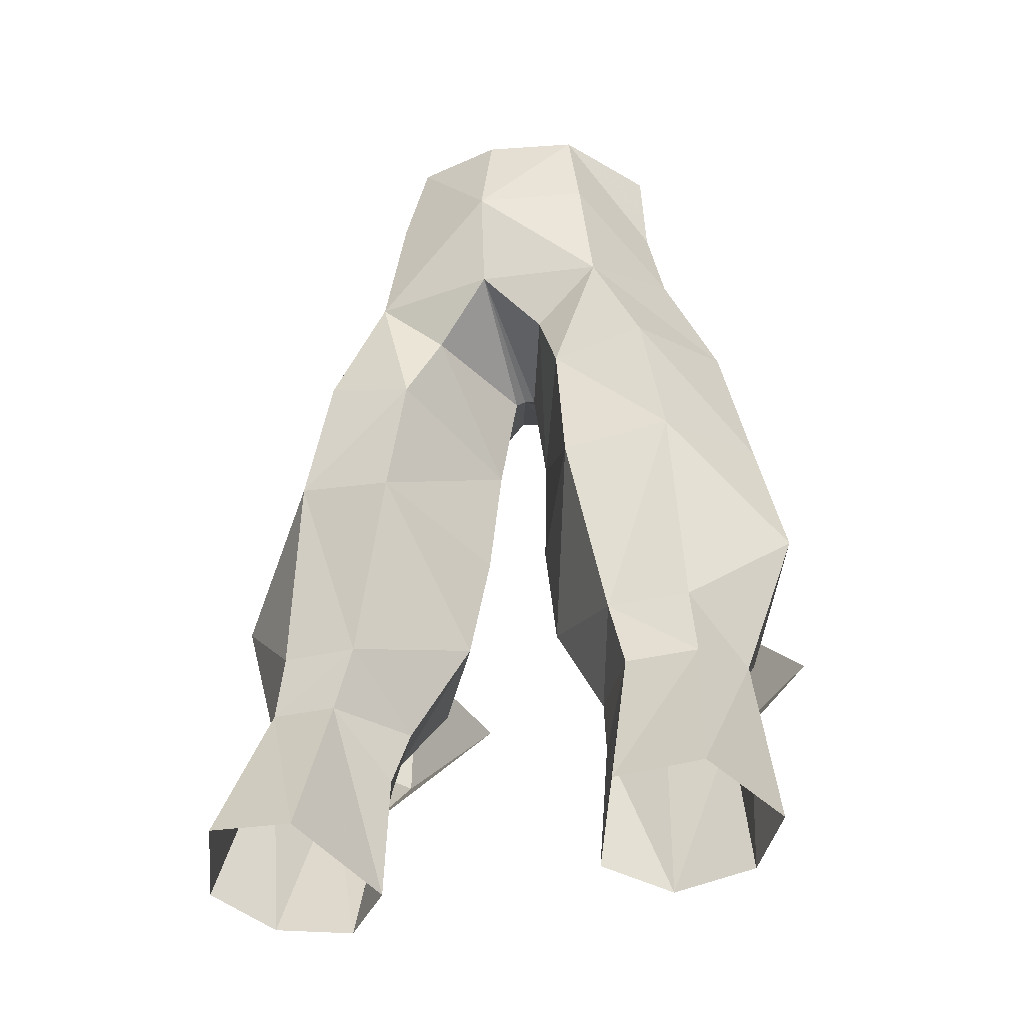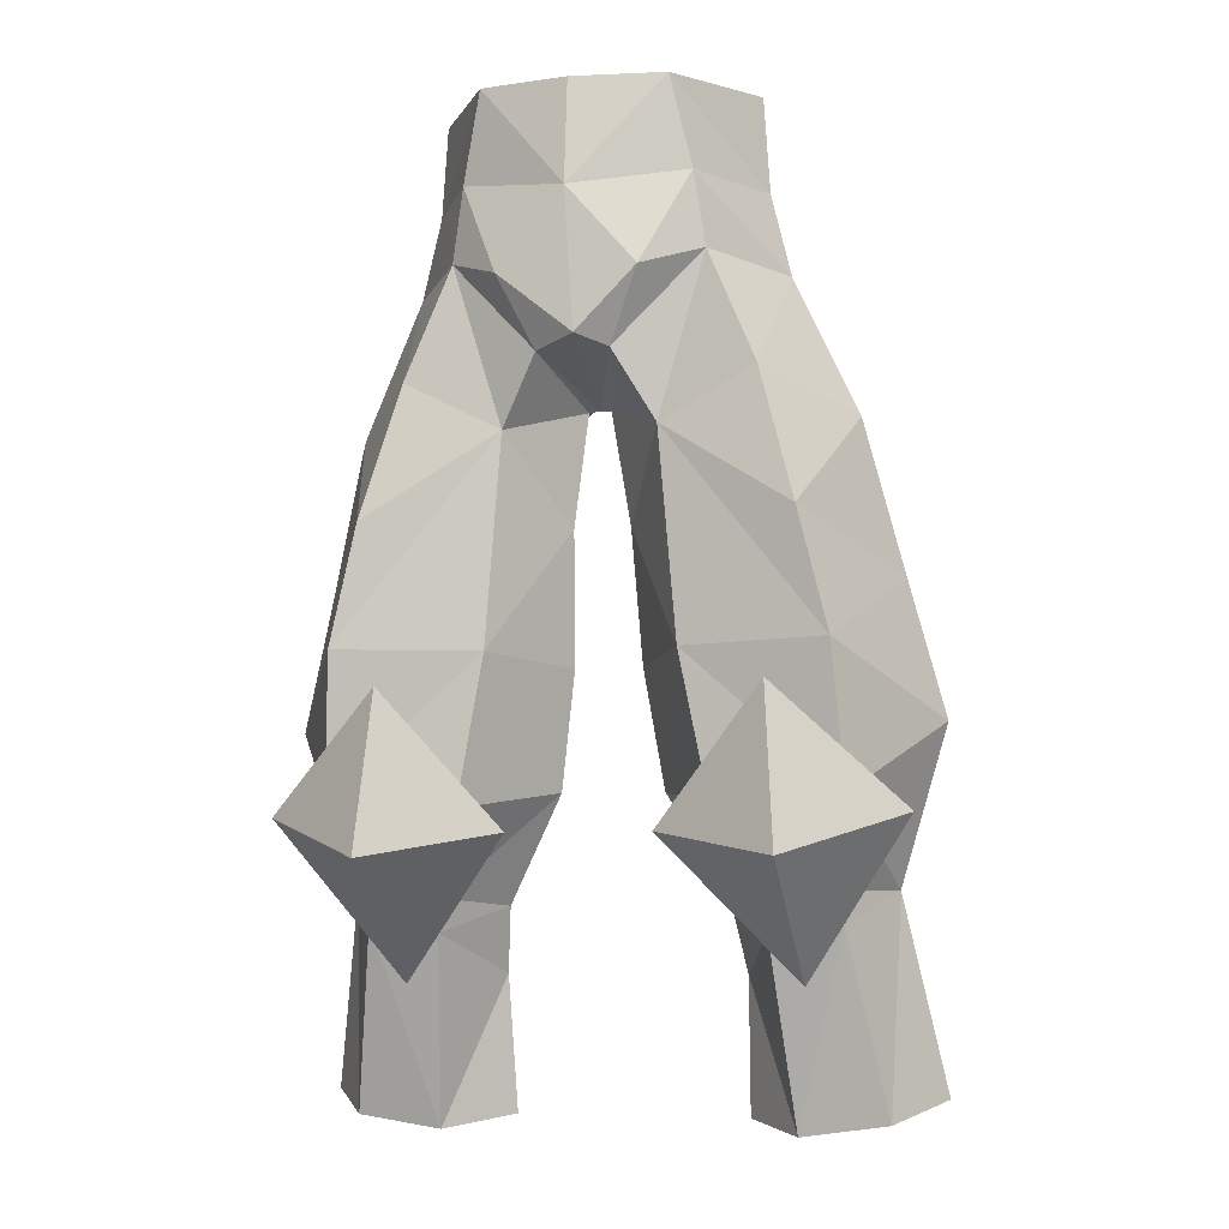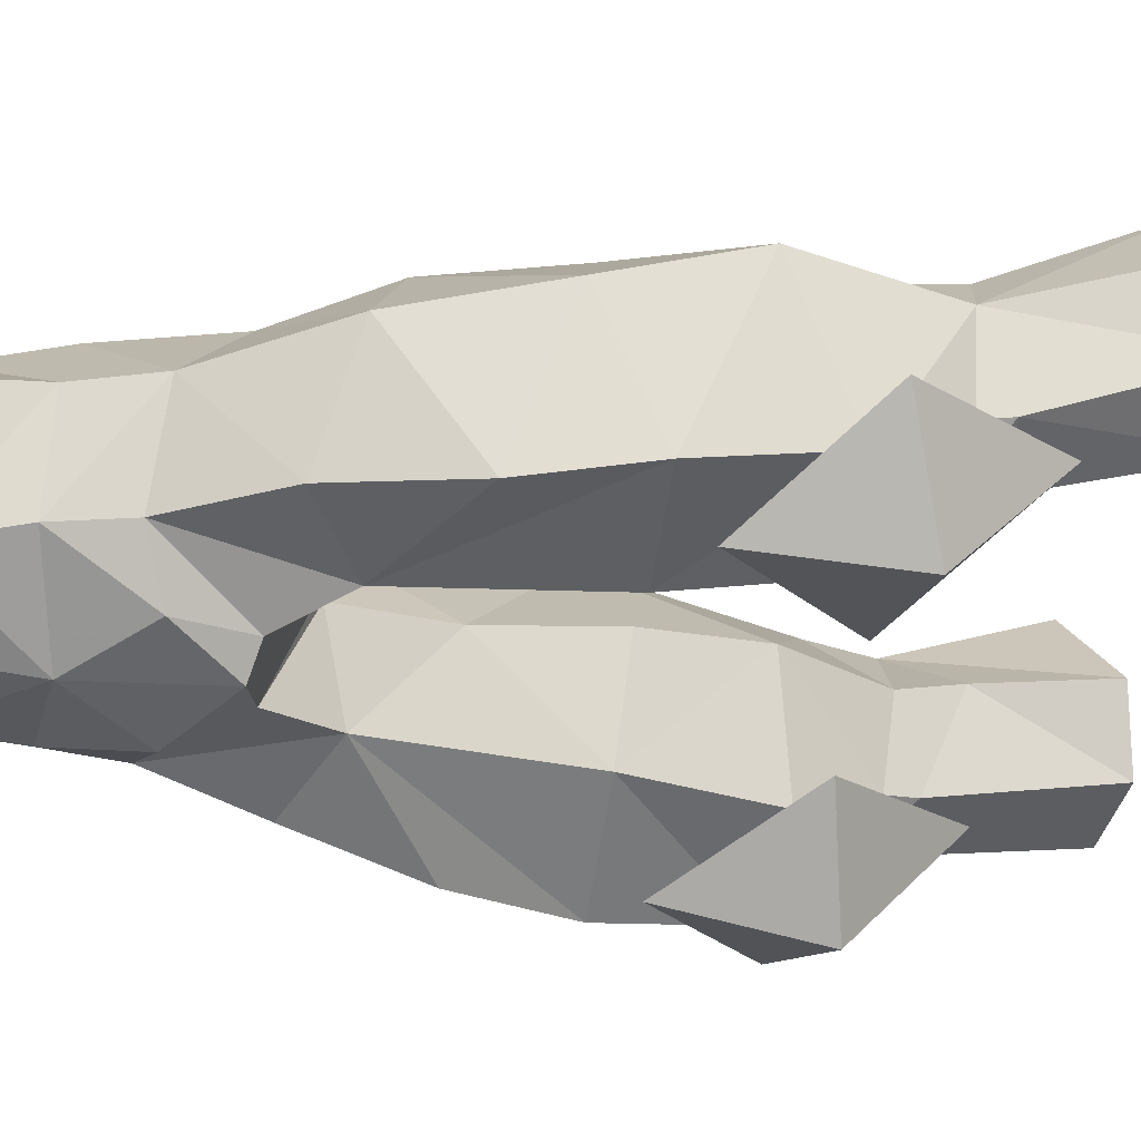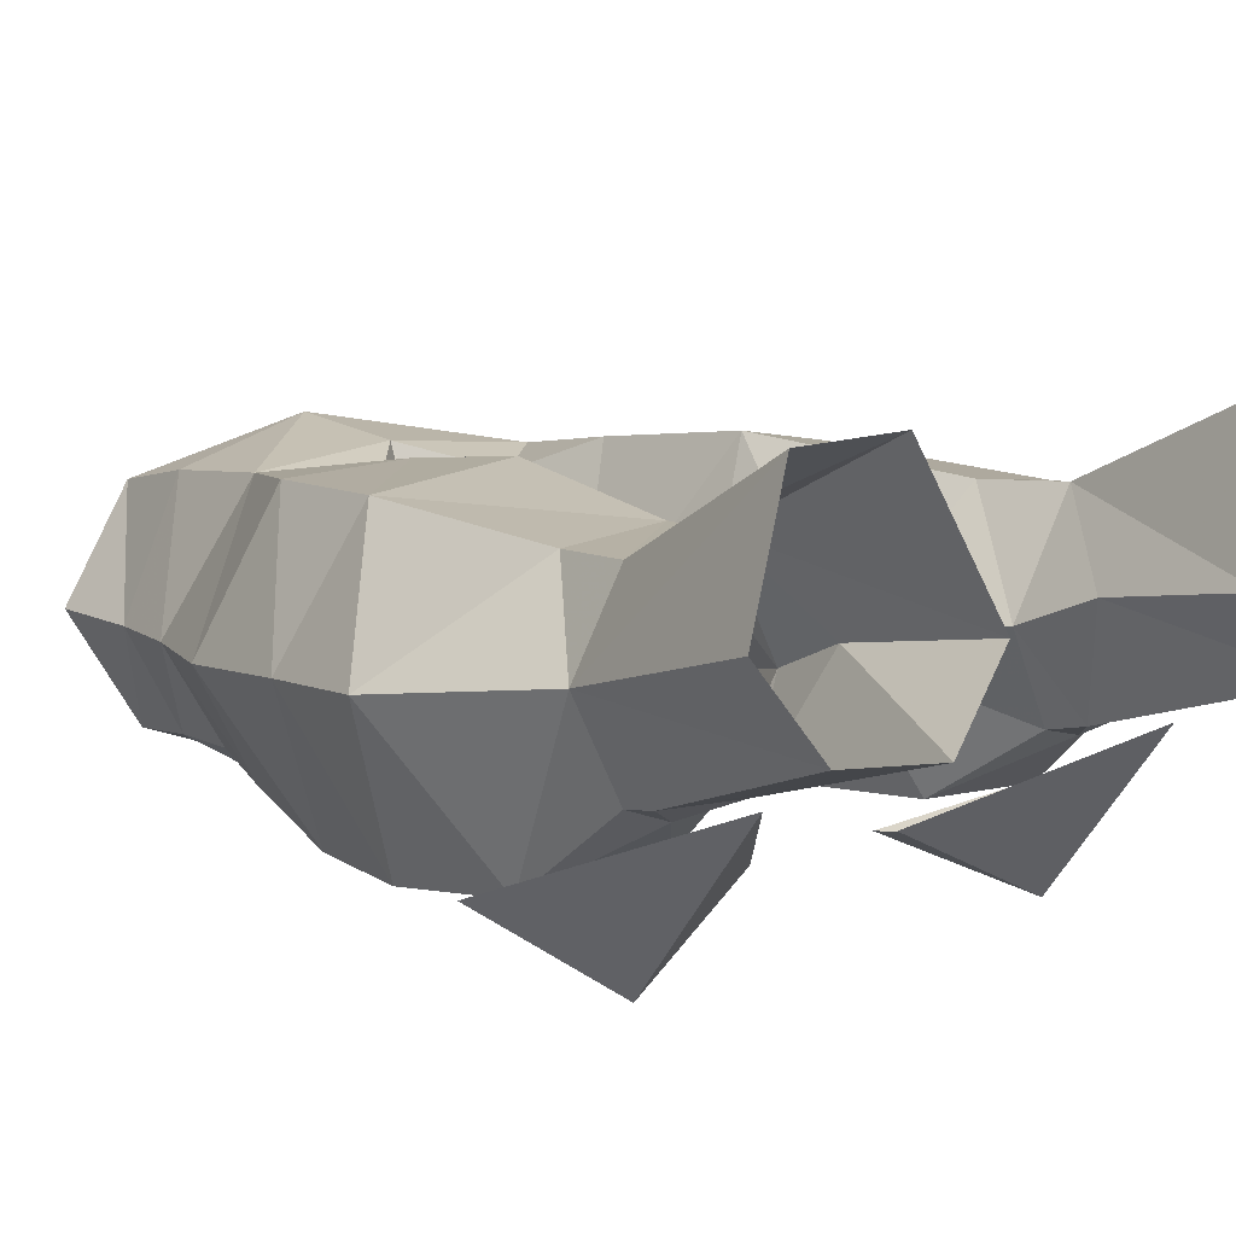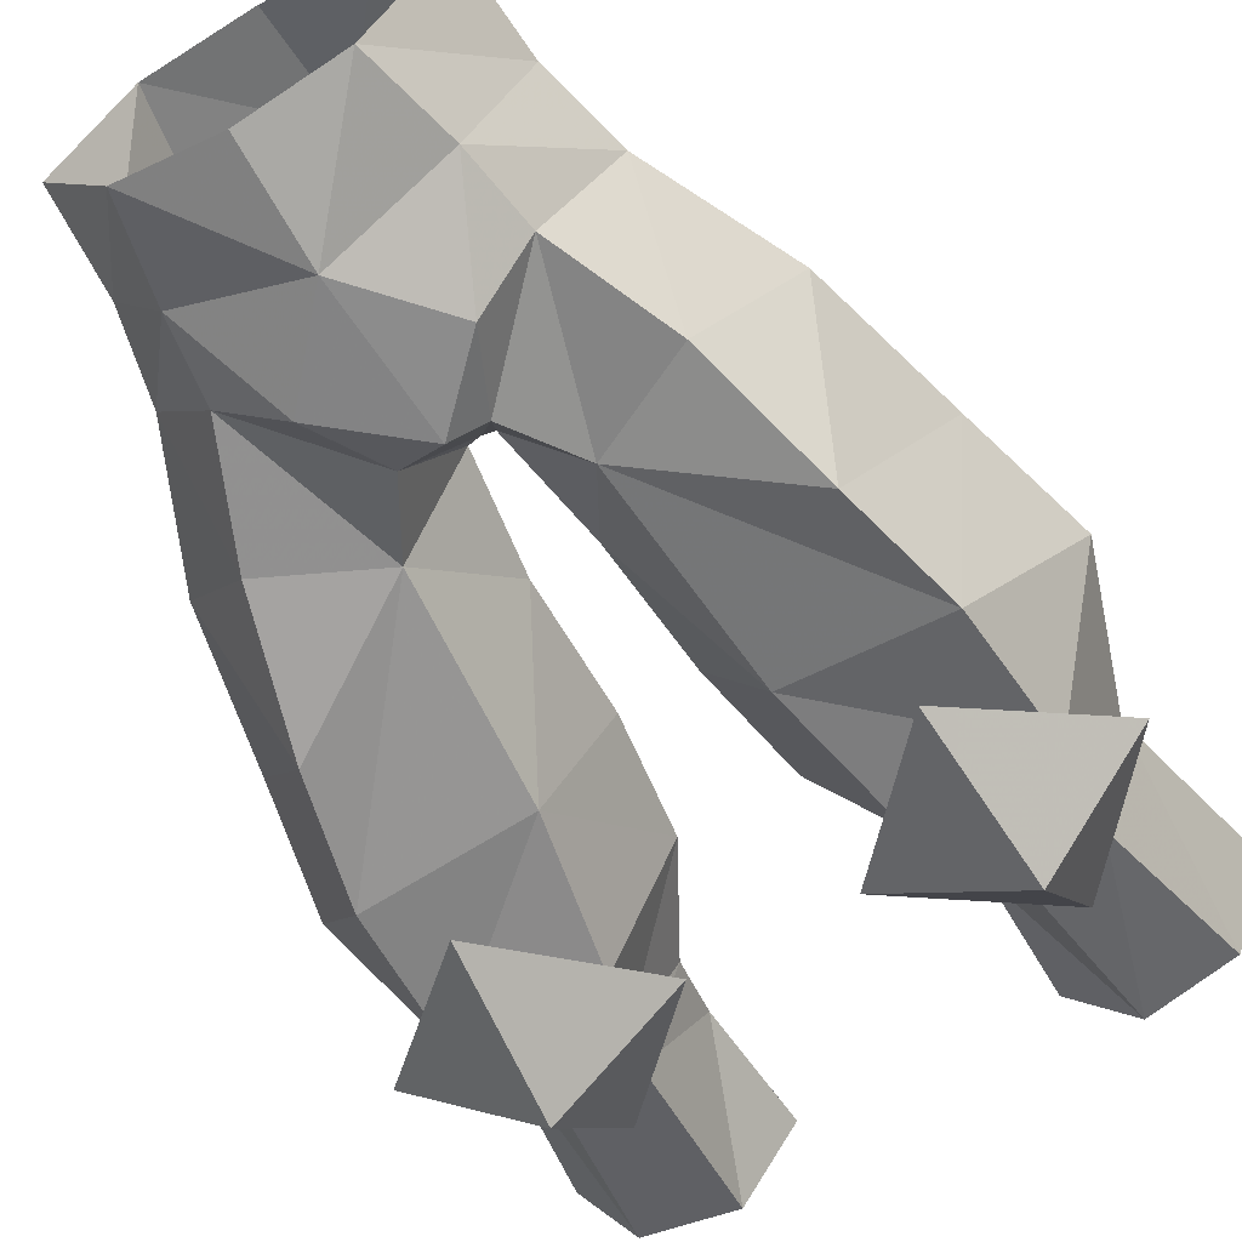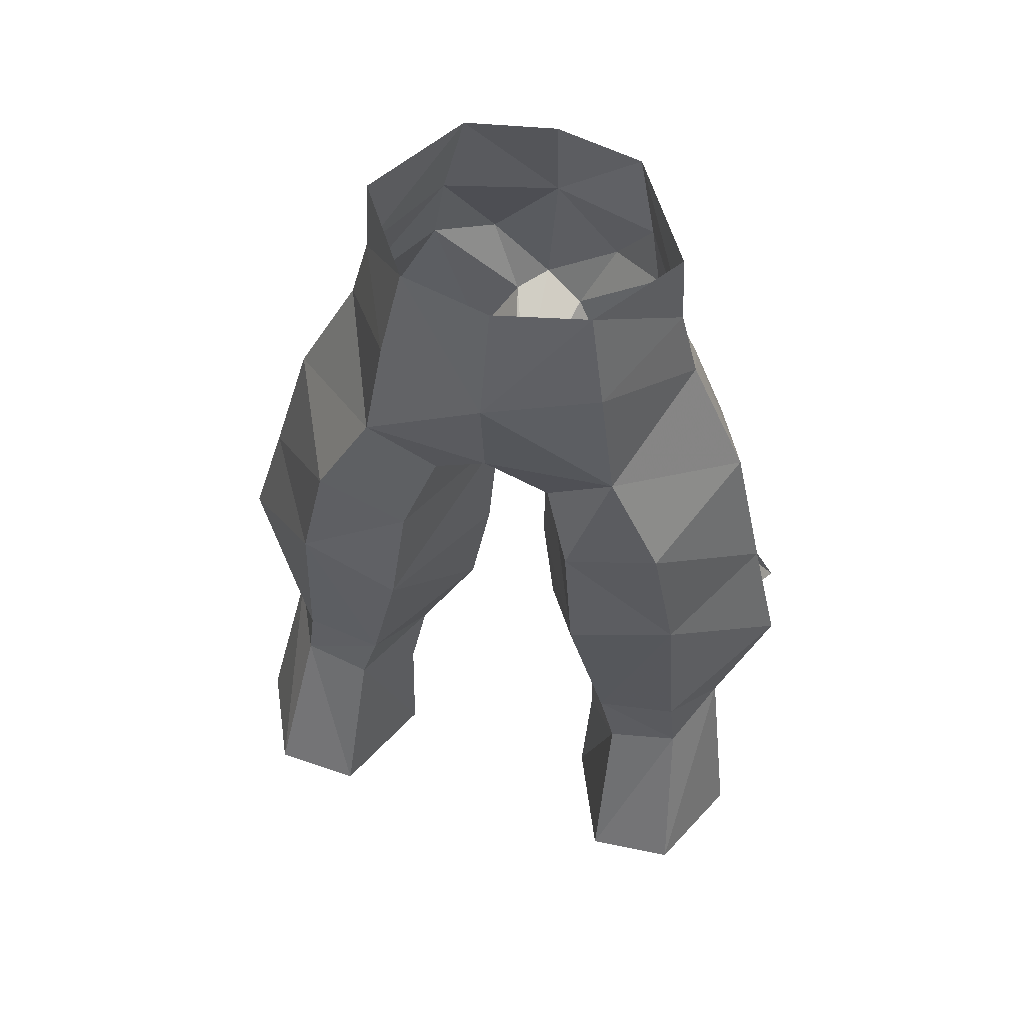
<metadata>
{"format":"obj","ext":"obj","renderer":"f3d","projection":"perspective","resolution":1024,"background":"white","views":[{"elev":-32.4,"azim":-161.1,"up":"+Z"},{"elev":-6.8,"azim":15.1,"up":"+Z"},{"elev":-49.3,"azim":82.6,"up":"+Y"},{"elev":10.5,"azim":138.9,"up":"+Y"},{"elev":-64.0,"azim":30.0,"up":"+Y"},{"elev":59.7,"azim":-164.2,"up":"+Z"}]}
</metadata>
<code>
g warrior_trousers_male_50700
v -3.389 -4.441 56.37
v -5.877 -0.4932 56.38
v -6.069 -0.5841 53.02
v -4.119 -3.997 53.09
v -1.088 -0.6702 41.57
v -1.291 0.1807 36.78
v -3.887 5.568 38.15
v -3.372 4.97 43.12
v -3.495 2.963 56.64
v -4.168 3.699 52.91
v -6.789 -0.5176 50.06
v -4.525 -3.876 50.4
v -9.903 1.876 29.1
v -8.639 4.653 28.72
v -9.415 7.798 22.72
v -11.23 3.837 21.97
v -6.096 7.921 22.47
v -5.937 5.058 28.47
v -8.423 -0.9096 27.93
v -9.567 1.364 21.24
v -6.414 1.126 20.81
v -5.847 -0.9864 27.65
v -5.287 4.915 31.03
v -8.358 4.565 31.23
v -7.885 4.874 39.01
v -0.06428 -0.9189 45.64
v 0.2146 -5.41 47.41
v -1.357 -4.504 47.07
v -0.4697 -0.959 45.58
v -4.433 2.628 26.19
v -4.306 3.435 21.22
v -0.06428 -5.555 52.44
v -0.06428 -5.171 56.27
v -6.259 -3.958 46.35
v -9.071 -0.08959 45.15
v -4.433 2.628 26.19
v -4.306 3.435 21.22
v -1.926 0.7548 32.49
v -1.291 0.1807 36.78
v -3.405 -3.594 37.08
v -4.438 -3.377 31.82
v -6.897 4.633 44.1
v -10.46 0.5665 39.62
v -1.926 0.7548 32.49
v 3.261 -4.441 56.37
v 3.99 -3.997 53.09
v 5.941 -0.5841 53.02
v 5.709 -0.5888 56.5
v 0.959 -0.6702 41.57
v 3.244 4.97 43.12
v 3.758 5.568 38.15
v 1.162 0.1807 36.78
v 3.366 2.963 56.64
v 4.039 3.699 52.91
v 4.396 -3.876 50.4
v 6.661 -0.5176 50.06
v 9.775 1.876 29.1
v 11.11 3.837 21.97
v 9.287 7.798 22.72
v 8.511 4.653 28.72
v 5.968 7.921 22.47
v 5.809 5.058 28.47
v 8.295 -0.9096 27.93
v 5.719 -0.9863 27.65
v 6.285 1.126 20.81
v 9.439 1.364 21.24
v 5.159 4.915 31.03
v 8.23 4.565 31.23
v 7.757 4.874 39.01
v 0.3412 -0.959 45.58
v 1.228 -4.504 47.07
v 4.177 3.435 21.22
v 4.304 2.628 26.19
v 6.13 -3.958 46.35
v 8.942 -0.08958 45.15
v 4.304 2.628 26.19
v 4.177 3.435 21.22
v 1.798 0.7549 32.49
v 4.309 -3.377 31.82
v 3.276 -3.594 37.08
v 1.162 0.1807 36.78
v 6.768 4.633 44.1
v 10.33 0.5665 39.62
v 1.798 0.7549 32.49
v -11.72 1.09 34.77
v -2.298 3.817 46
v -8.676 -4.467 37.19
v -7.613 -4.645 41.52
v -8.348 -1.099 29.07
v -7.012 -1.584 28.92
v -8.996 -3.708 32.16
v -1.088 -0.6702 41.57
v -2.775 -3.713 44.59
v -4.058 1.642 28.57
v -4.058 1.642 28.57
v -4.852 4.172 48.21
v -0.06428 4.623 48.44
v -2.536 -5.372 49.62
v -0.06428 -0.9189 45.64
v -0.4697 -0.959 45.58
v -5.622 -1.232 28.82
v -0.06428 3.75 56.66
v -0.06428 5.061 52.52
v 11.59 1.09 34.77
v 2.17 3.817 46
v 7.484 -4.645 41.52
v 8.547 -4.467 37.19
v 8.22 -1.099 29.07
v 8.867 -3.708 32.16
v 6.884 -1.584 28.92
v 0.959 -0.6702 41.57
v 2.647 -3.713 44.59
v 3.93 1.642 28.57
v 3.93 1.642 28.57
v 4.724 4.172 48.21
v 2.408 -5.372 49.62
v 0.3412 -0.959 45.58
v 5.494 -1.232 28.82
v -6.674 -5.345 35.82
v -11.13 -3.225 31.56
v -7.108 -6.098 30.11
v -7.062 -0.7613 25.88
v -2.601 -3.756 30.98
v 6.545 -5.345 35.82
v 6.979 -6.098 30.11
v 11 -3.225 31.56
v 6.934 -0.7613 25.88
v 2.473 -3.756 30.98
f 1 2 3
f 3 4 1
f 5 6 7
f 7 8 5
f 9 10 3
f 3 2 9
f 4 3 11
f 11 12 4
f 13 14 15
f 15 16 13
f 17 15 14
f 14 18 17
f 19 20 21
f 21 22 19
f 23 18 14
f 14 24 23
f 23 24 25
f 25 7 23
f 26 27 28
f 28 29 26
f 18 30 31
f 31 17 18
f 32 33 1
f 1 4 32
f 34 12 11
f 11 35 34
f 13 16 20
f 20 19 13
f 36 22 21
f 21 37 36
f 38 39 40
f 40 41 38
f 8 7 25
f 25 42 8
f 42 25 43
f 43 35 42
f 7 6 44
f 44 23 7
f 45 46 47
f 47 48 45
f 49 50 51
f 51 52 49
f 53 48 47
f 47 54 53
f 46 55 56
f 56 47 46
f 57 58 59
f 59 60 57
f 61 62 60
f 60 59 61
f 63 64 65
f 65 66 63
f 67 68 60
f 60 62 67
f 67 51 69
f 69 68 67
f 26 70 71
f 71 27 26
f 62 61 72
f 72 73 62
f 32 46 45
f 45 33 32
f 74 75 56
f 56 55 74
f 57 63 66
f 66 58 57
f 76 77 65
f 65 64 76
f 78 79 80
f 80 81 78
f 50 82 69
f 69 51 50
f 82 75 83
f 83 69 82
f 51 67 84
f 84 52 51
f 24 13 85
f 8 86 5
f 43 87 88
f 43 85 87
f 89 90 91
f 39 92 40
f 19 22 90
f 88 87 93
f 36 94 22
f 24 14 13
f 23 44 95
f 86 96 97
f 96 86 8
f 32 98 27
f 3 10 11
f 4 98 32
f 28 27 98
f 97 99 100
f 93 12 34
f 85 43 25
f 4 12 98
f 10 96 11
f 94 38 101
f 91 13 89
f 18 23 95
f 30 18 95
f 85 13 91
f 96 35 11
f 102 103 9
f 28 98 12
f 28 93 29
f 28 12 93
f 10 103 96
f 94 101 22
f 89 13 19
f 101 38 41
f 34 35 88
f 96 103 97
f 9 103 10
f 42 35 96
f 96 8 42
f 93 92 29
f 97 100 86
f 87 91 40
f 40 92 93
f 91 90 41
f 41 90 101
f 40 91 41
f 19 90 89
f 90 22 101
f 88 93 34
f 93 87 40
f 24 85 25
f 87 85 91
f 43 88 35
f 5 86 100
f 68 104 57
f 50 49 105
f 83 106 107
f 83 107 104
f 108 109 110
f 81 80 111
f 63 110 64
f 106 112 107
f 76 64 113
f 68 57 60
f 67 114 84
f 105 97 115
f 115 50 105
f 32 27 116
f 47 56 54
f 46 32 116
f 71 116 27
f 97 117 99
f 112 74 55
f 104 69 83
f 46 116 55
f 54 56 115
f 113 118 78
f 109 108 57
f 62 114 67
f 73 114 62
f 104 109 57
f 115 56 75
f 102 53 103
f 71 55 116
f 71 70 112
f 71 112 55
f 54 115 103
f 113 64 118
f 108 63 57
f 118 79 78
f 74 106 75
f 115 97 103
f 53 54 103
f 82 115 75
f 115 82 50
f 112 70 111
f 97 105 117
f 107 80 109
f 80 112 111
f 109 79 110
f 79 118 110
f 80 79 109
f 63 108 110
f 110 118 64
f 106 74 112
f 112 80 107
f 68 69 104
f 107 109 104
f 83 75 106
f 49 117 105
f 119 120 121
f 121 120 122
f 119 121 123
f 121 122 123
f 124 125 126
f 125 127 126
f 124 128 125
f 125 128 127

</code>
